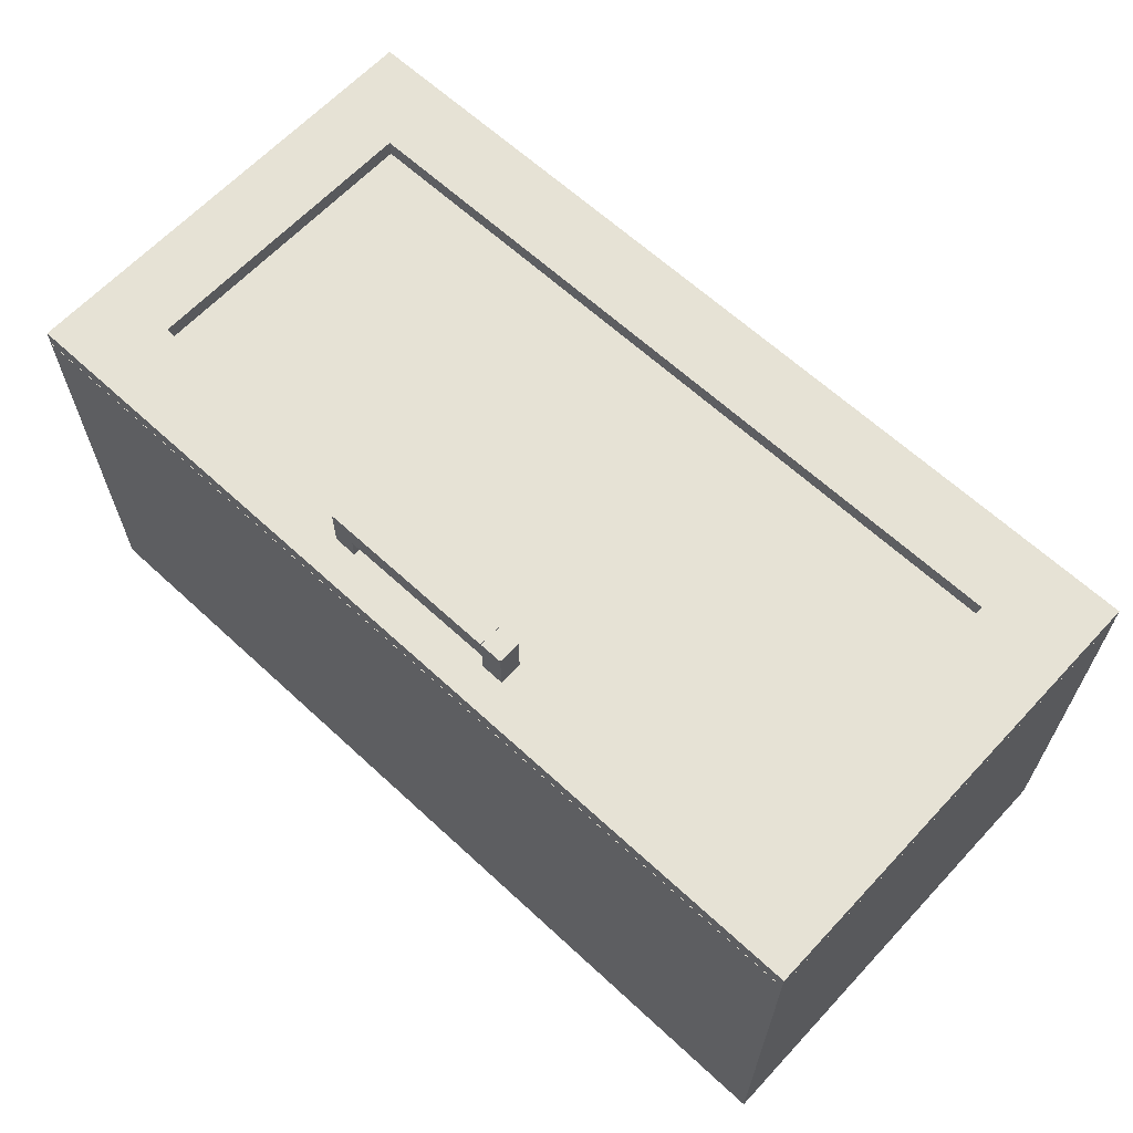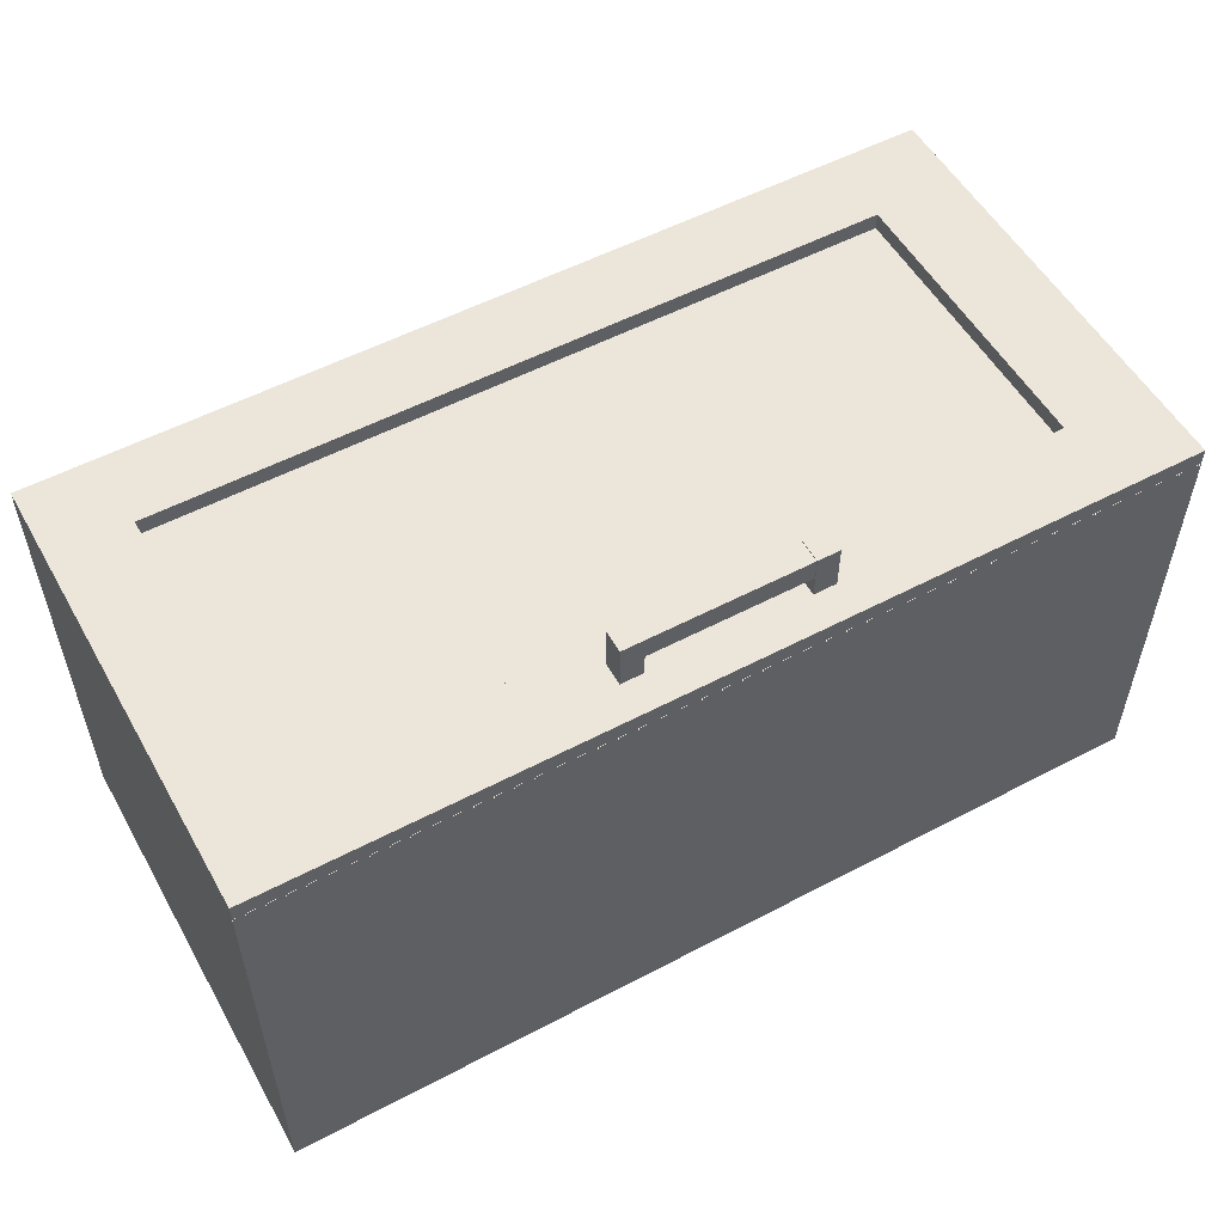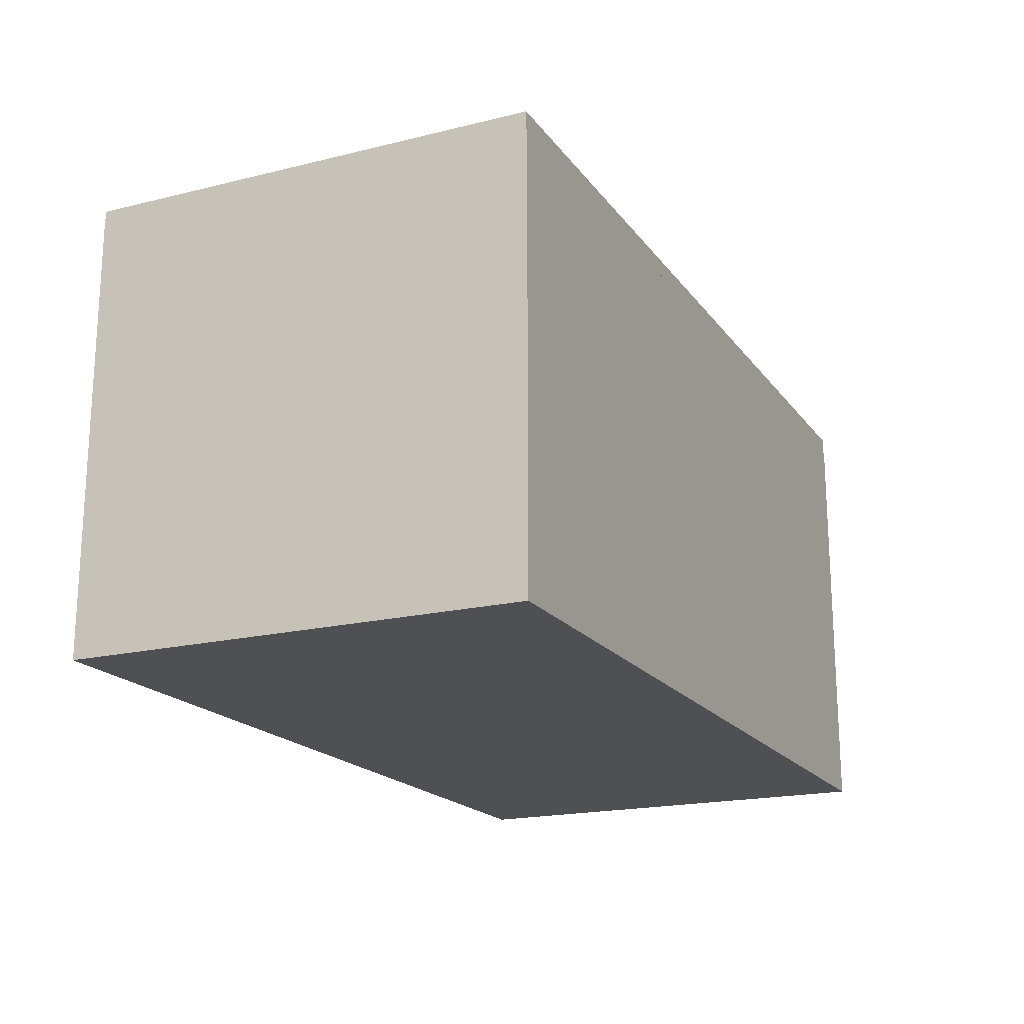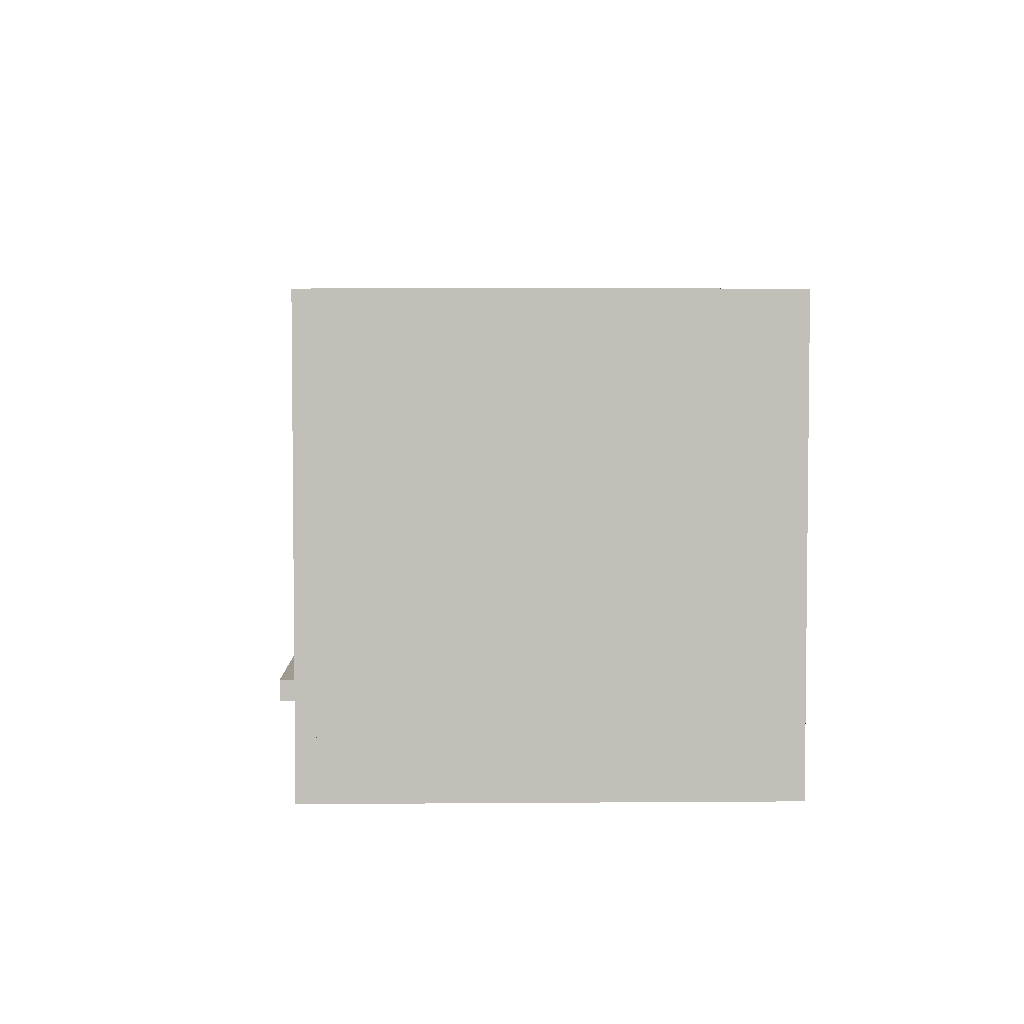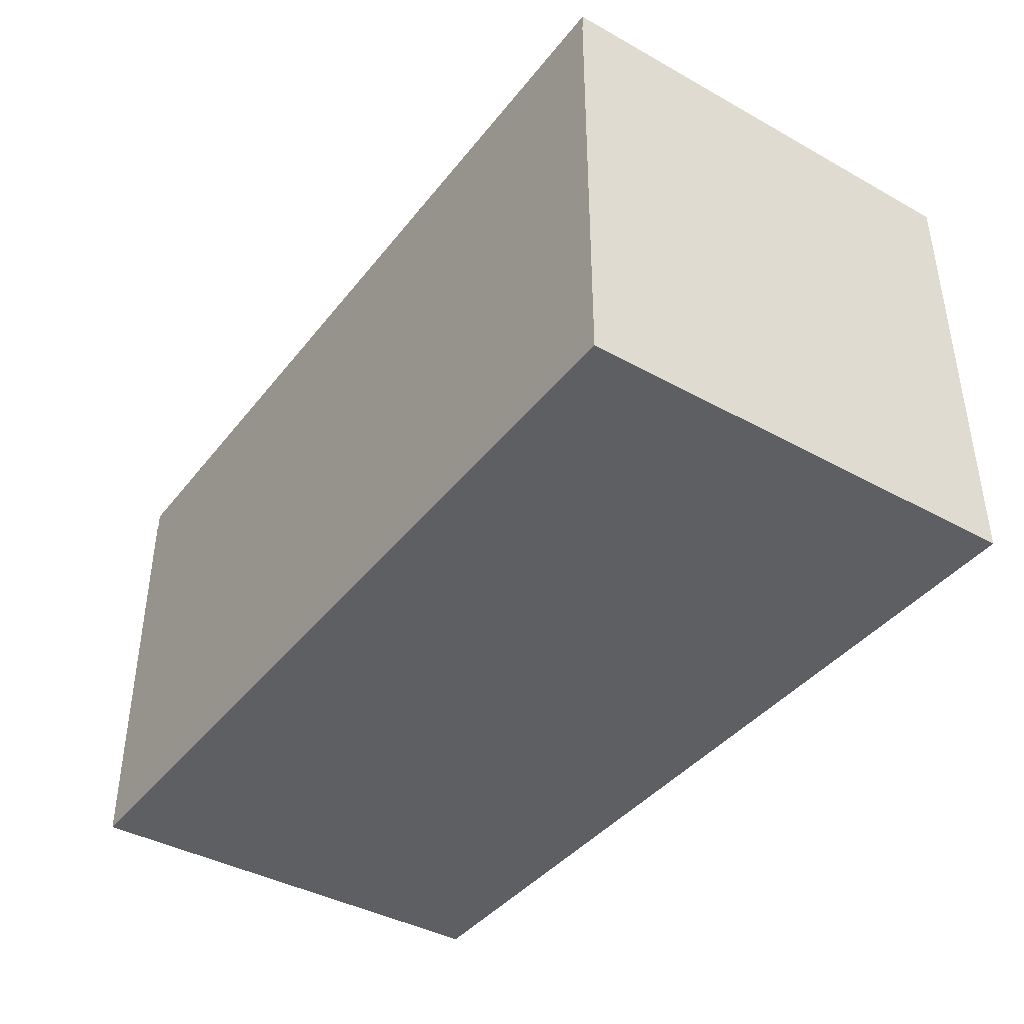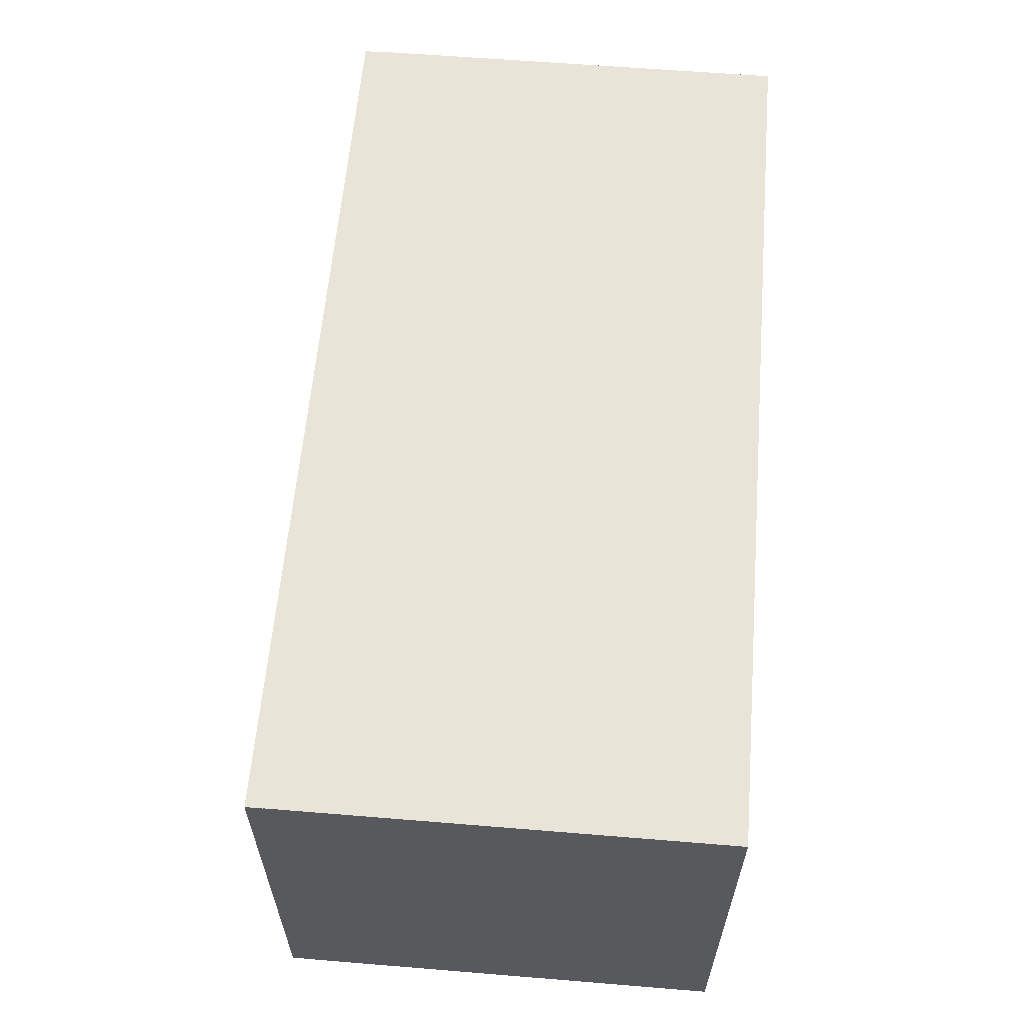
<metadata>
{"format":"obj","ext":"obj","renderer":"f3d","projection":"perspective","resolution":1024,"background":"white","views":[{"elev":63.9,"azim":43.0,"up":"+Z"},{"elev":54.2,"azim":-29.2,"up":"+Z"},{"elev":-18.8,"azim":115.1,"up":"+Z"},{"elev":4.0,"azim":88.5,"up":"+Y"},{"elev":-40.5,"azim":-124.3,"up":"+Z"},{"elev":60.3,"azim":94.8,"up":"+Y"}]}
</metadata>
<code>
o Cube.002_Cube
v 29.99 -2e-06 -3.615
v 29.99 -1e-06 -1.615
v -49.97 -1e-06 -1.615
v -49.97 -2e-06 -3.615
v 29.99 40.06 -3.615
v 29.99 40.06 -1.615
v -49.97 40.06 -1.615
v -49.97 40.06 -3.615
f 1 2 3 4
f 5 8 7 6
f 1 5 6 2
f 2 6 7 3
f 3 7 8 4
f 5 1 4 8
o Cube.005_Cube.006
v -2.933 5 1.915
v -2.933 3 1.915
v -16.93 3 1.915
v -16.93 5 1.915
v -2.933 5 3.915
v -2.933 3 3.915
v -16.93 3 3.915
v -16.93 5 3.915
f 9 10 11 12
f 13 16 15 14
f 9 13 14 10
f 10 14 15 11
f 11 15 16 12
f 13 9 12 16
o Cube.004_Cube.005
v -16.89 5 -1.085
v -16.89 3 -1.085
v -18.89 3 -1.085
v -18.89 5 -1.085
v -16.89 5 3.915
v -16.89 3 3.915
v -18.89 3 3.915
v -18.89 5 3.915
v -2.894 5 3.915
v -2.894 3 3.915
v -0.8942 3 3.915
v -0.8942 5 3.915
v -2.894 5 -1.085
v -2.894 3 -1.085
v -0.8942 3 -1.085
v -0.8942 5 -1.085
f 17 18 19 20
f 21 24 23 22
f 17 21 22 18
f 18 22 23 19
f 19 23 24 20
f 21 17 20 24
f 29 25 28 32
f 30 26 25 29
f 31 27 26 30
f 32 28 27 31
f 28 25 26 27
f 30 29 32 31
o Cube.001_Cube.002
v 30 0.0182 -2.085
v 30 0.0182 -0.08517
v -50 0.0182 -0.08517
v -50 0.0182 -2.085
v 30 7.018 -2.085
v 30 7.018 -0.08517
v -50 7.018 -0.08517
v -50 7.018 -2.085
v -50 40 -2.085
v -50 40 -0.08517
v 30 40 -0.08517
v 30 40 -2.085
v -50 33 -2.085
v -50 33 -0.08517
v 30 33 -0.08517
v 30 33 -2.085
v -50 7.018 -2.085
v -50 7.018 -0.08517
v -50 33 -0.08517
v -50 33 -2.085
v -43 7.018 -2.085
v -43 7.018 -0.08517
v -43 33 -0.08517
v -43 33 -2.085
v 22 7.018 -2.085
v 22 7.018 -0.08517
v 22 33 -0.08517
v 22 33 -2.085
v 30 7.018 -2.085
v 30 7.018 -0.08517
v 30 33 -0.08517
v 30 33 -2.085
f 33 34 35 36
f 37 40 39 38
f 33 37 38 34
f 34 38 39 35
f 35 39 40 36
f 37 33 36 40
f 44 48 45 41
f 46 42 41 45
f 47 43 42 46
f 48 44 43 47
f 44 41 42 43
f 48 47 46 45
f 49 50 51 52
f 53 56 55 54
f 49 53 54 50
f 50 54 55 51
f 51 55 56 52
f 53 49 52 56
f 57 58 59 60
f 61 64 63 62
f 57 61 62 58
f 58 62 63 59
f 59 63 64 60
f 61 57 60 64
o Cube_Cube.001
v 30 -0.003209 -40
v 30 -0.003207 -1.764
v -50 -0.003207 -1.764
v -50 -0.003209 -40
v 30 40.06 -40
v 30 40.06 -1.764
v -50 40.06 -1.765
v -50 40.06 -40
f 65 66 67 68
f 69 72 71 70
f 65 69 70 66
f 66 70 71 67
f 67 71 72 68
f 69 65 68 72

</code>
